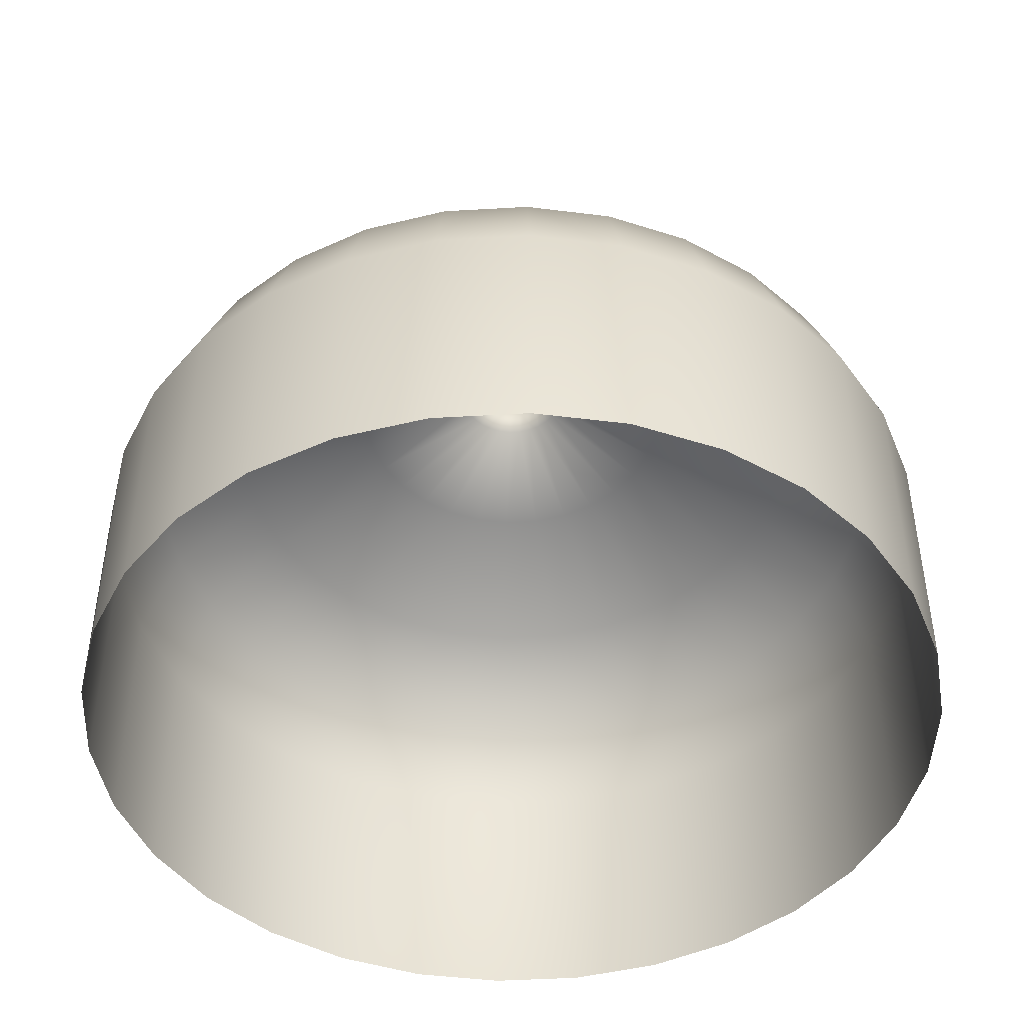
<metadata>
{"format":"obj","ext":"obj","renderer":"f3d","projection":"perspective","resolution":1024,"background":"white","views":[{"elev":-45.9,"azim":57.8,"up":"+Y"}]}
</metadata>
<code>
o CakeCover.001_Cylinder.053
v 13.8 0.442 -6.82
v 13.8 0.6291 -6.82
v 13.87 0.442 -6.813
v 13.87 0.6291 -6.813
v 13.93 0.442 -6.793
v 13.93 0.6291 -6.793
v 13.99 0.442 -6.76
v 13.99 0.6291 -6.76
v 14.04 0.442 -6.716
v 14.04 0.6291 -6.716
v 14.07 0.442 -6.663
v 14.07 0.6291 -6.663
v 14.1 0.442 -6.603
v 14.1 0.6291 -6.603
v 14.11 0.442 -6.538
v 14.11 0.6291 -6.538
v 14.11 0.442 -6.472
v 14.11 0.6291 -6.472
v 14.1 0.442 -6.408
v 14.1 0.6291 -6.408
v 14.07 0.442 -6.348
v 14.07 0.6291 -6.348
v 14.04 0.442 -6.295
v 14.04 0.6291 -6.295
v 13.99 0.442 -6.251
v 13.99 0.6291 -6.251
v 13.93 0.442 -6.218
v 13.93 0.6291 -6.218
v 13.87 0.442 -6.198
v 13.87 0.6291 -6.198
v 13.8 0.442 -6.191
v 13.8 0.6291 -6.191
v 13.74 0.442 -6.198
v 13.74 0.6291 -6.198
v 13.67 0.442 -6.218
v 13.67 0.6291 -6.218
v 13.62 0.442 -6.251
v 13.62 0.6291 -6.251
v 13.57 0.442 -6.295
v 13.57 0.6291 -6.295
v 13.53 0.442 -6.348
v 13.53 0.6291 -6.348
v 13.5 0.442 -6.408
v 13.5 0.6291 -6.408
v 13.49 0.442 -6.472
v 13.49 0.6291 -6.472
v 13.49 0.442 -6.538
v 13.49 0.6291 -6.538
v 13.5 0.442 -6.603
v 13.5 0.6291 -6.603
v 13.53 0.442 -6.663
v 13.53 0.6291 -6.663
v 13.57 0.442 -6.716
v 13.57 0.6291 -6.716
v 13.62 0.442 -6.76
v 13.62 0.6291 -6.76
v 13.67 0.442 -6.793
v 13.67 0.6291 -6.793
v 13.74 0.442 -6.813
v 13.74 0.6291 -6.813
v 13.81 0.8157 -6.546
v 13.8 0.8157 -6.546
v 13.82 0.8157 -6.543
v 13.83 0.8157 -6.539
v 13.83 0.8157 -6.533
v 13.84 0.8157 -6.526
v 13.84 0.8157 -6.518
v 13.84 0.8157 -6.51
v 13.84 0.8157 -6.501
v 13.84 0.8157 -6.493
v 13.84 0.8157 -6.485
v 13.83 0.8157 -6.478
v 13.83 0.8157 -6.472
v 13.82 0.8157 -6.468
v 13.81 0.8157 -6.465
v 13.8 0.8157 -6.464
v 13.79 0.8157 -6.465
v 13.78 0.8157 -6.468
v 13.78 0.8157 -6.472
v 13.77 0.8157 -6.478
v 13.77 0.8157 -6.485
v 13.76 0.8157 -6.493
v 13.76 0.8157 -6.501
v 13.76 0.8157 -6.51
v 13.76 0.8157 -6.518
v 13.77 0.8157 -6.526
v 13.77 0.8157 -6.533
v 13.78 0.8157 -6.539
v 13.78 0.8157 -6.543
v 13.79 0.8157 -6.546
v 14.1 0.6584 -6.537
v 14.09 0.6972 -6.536
v 14.03 0.7459 -6.529
v 13.92 0.7884 -6.518
v 13.92 0.7884 -6.493
v 14.03 0.7459 -6.482
v 14.09 0.6972 -6.475
v 14.1 0.6584 -6.474
v 13.74 0.6584 -6.208
v 13.74 0.6972 -6.223
v 13.75 0.7459 -6.285
v 13.78 0.7884 -6.385
v 13.75 0.7884 -6.393
v 13.71 0.7459 -6.3
v 13.68 0.6972 -6.242
v 13.68 0.6584 -6.228
v 13.54 0.6584 -6.657
v 13.55 0.6972 -6.65
v 13.61 0.7459 -6.618
v 13.69 0.7884 -6.567
v 13.71 0.7884 -6.588
v 13.63 0.7459 -6.656
v 13.59 0.6972 -6.698
v 13.58 0.6584 -6.709
v 13.98 0.6584 -6.751
v 13.97 0.6972 -6.739
v 13.93 0.7459 -6.688
v 13.87 0.7884 -6.605
v 13.89 0.7884 -6.588
v 13.97 0.7459 -6.656
v 14.02 0.6972 -6.698
v 14.03 0.6584 -6.709
v 13.98 0.6584 -6.26
v 13.97 0.6972 -6.272
v 13.93 0.7459 -6.323
v 13.87 0.7884 -6.406
v 13.85 0.7884 -6.393
v 13.89 0.7459 -6.3
v 13.92 0.6972 -6.242
v 13.92 0.6584 -6.228
v 13.51 0.6584 -6.412
v 13.53 0.6972 -6.416
v 13.59 0.7459 -6.436
v 13.68 0.7884 -6.467
v 13.68 0.7884 -6.493
v 13.58 0.7459 -6.482
v 13.51 0.6972 -6.475
v 13.5 0.6584 -6.474
v 13.92 0.7884 -6.467
v 14.02 0.7459 -6.436
v 14.08 0.6972 -6.416
v 14.09 0.6584 -6.412
v 13.73 0.7884 -6.406
v 13.67 0.7459 -6.323
v 13.63 0.6972 -6.272
v 13.62 0.6584 -6.26
v 13.73 0.7884 -6.605
v 13.67 0.7459 -6.688
v 13.63 0.6972 -6.739
v 13.62 0.6584 -6.751
v 13.91 0.7884 -6.567
v 14 0.7459 -6.618
v 14.05 0.6972 -6.65
v 14.06 0.6584 -6.657
v 13.83 0.7884 -6.385
v 13.85 0.7459 -6.285
v 13.86 0.6972 -6.223
v 13.86 0.6584 -6.208
v 13.68 0.7884 -6.518
v 13.58 0.7459 -6.529
v 13.51 0.6972 -6.536
v 13.5 0.6584 -6.537
v 13.8 0.6584 -6.809
v 13.8 0.6972 -6.794
v 13.8 0.7459 -6.731
v 13.8 0.7884 -6.628
v 13.83 0.7884 -6.626
v 13.85 0.7459 -6.726
v 13.86 0.6972 -6.787
v 13.86 0.6584 -6.803
v 13.91 0.7884 -6.444
v 14 0.7459 -6.393
v 14.05 0.6972 -6.361
v 14.06 0.6584 -6.353
v 13.71 0.7884 -6.423
v 13.63 0.7459 -6.355
v 13.59 0.6972 -6.312
v 13.58 0.6584 -6.302
v 13.75 0.7884 -6.618
v 13.71 0.7459 -6.711
v 13.68 0.6972 -6.769
v 13.68 0.6584 -6.783
v 13.92 0.7884 -6.543
v 14.02 0.7459 -6.575
v 14.08 0.6972 -6.594
v 14.09 0.6584 -6.599
v 13.8 0.7884 -6.382
v 13.8 0.7459 -6.28
v 13.8 0.6972 -6.217
v 13.8 0.6584 -6.202
v 13.68 0.7884 -6.543
v 13.59 0.7459 -6.575
v 13.53 0.6972 -6.594
v 13.51 0.6584 -6.599
v 13.85 0.7884 -6.618
v 13.89 0.7459 -6.711
v 13.92 0.6972 -6.769
v 13.92 0.6584 -6.783
v 13.89 0.7884 -6.423
v 13.97 0.7459 -6.355
v 14.02 0.6972 -6.312
v 14.03 0.6584 -6.302
v 13.69 0.7884 -6.444
v 13.61 0.7459 -6.393
v 13.55 0.6972 -6.361
v 13.54 0.6584 -6.353
v 13.78 0.7884 -6.626
v 13.75 0.7459 -6.726
v 13.74 0.6972 -6.787
v 13.74 0.6584 -6.803
v 13.81 0.8524 -6.552
v 13.8 0.8524 -6.553
v 13.82 0.8524 -6.549
v 13.83 0.8524 -6.544
v 13.84 0.8524 -6.538
v 13.84 0.8524 -6.529
v 13.85 0.8524 -6.52
v 13.85 0.8524 -6.51
v 13.85 0.8524 -6.5
v 13.85 0.8524 -6.491
v 13.84 0.8524 -6.481
v 13.84 0.8524 -6.473
v 13.83 0.8524 -6.467
v 13.82 0.8524 -6.462
v 13.81 0.8524 -6.458
v 13.8 0.8524 -6.457
v 13.79 0.8524 -6.458
v 13.78 0.8524 -6.462
v 13.77 0.8524 -6.467
v 13.77 0.8524 -6.473
v 13.76 0.8524 -6.481
v 13.76 0.8524 -6.491
v 13.75 0.8524 -6.5
v 13.75 0.8524 -6.51
v 13.76 0.8524 -6.52
v 13.76 0.8524 -6.529
v 13.77 0.8524 -6.538
v 13.77 0.8524 -6.544
v 13.78 0.8524 -6.549
v 13.79 0.8524 -6.552
v 13.78 0.836 -6.482
v 13.77 0.836 -6.488
v 13.83 0.836 -6.516
v 13.84 0.836 -6.509
v 13.77 0.836 -6.495
v 13.84 0.836 -6.502
v 13.77 0.836 -6.502
v 13.83 0.836 -6.495
v 13.77 0.836 -6.509
v 13.83 0.836 -6.488
v 13.77 0.836 -6.516
v 13.83 0.836 -6.482
v 13.77 0.836 -6.523
v 13.82 0.836 -6.477
v 13.78 0.836 -6.529
v 13.82 0.836 -6.474
v 13.78 0.836 -6.533
v 13.81 0.836 -6.472
v 13.8 0.836 -6.54
v 13.81 0.836 -6.539
v 13.79 0.836 -6.537
v 13.8 0.836 -6.471
v 13.82 0.836 -6.537
v 13.79 0.836 -6.539
v 13.79 0.836 -6.472
v 13.82 0.836 -6.533
v 13.79 0.836 -6.474
v 13.83 0.836 -6.529
v 13.78 0.836 -6.477
v 13.83 0.836 -6.523
v 13.81 0.9077 -6.552
v 13.8 0.9077 -6.553
v 13.82 0.9077 -6.549
v 13.83 0.9077 -6.544
v 13.84 0.9077 -6.538
v 13.84 0.9077 -6.529
v 13.85 0.9077 -6.52
v 13.85 0.9077 -6.51
v 13.85 0.9077 -6.5
v 13.85 0.9077 -6.491
v 13.84 0.9077 -6.481
v 13.84 0.9077 -6.473
v 13.83 0.9077 -6.467
v 13.82 0.9077 -6.462
v 13.81 0.9077 -6.458
v 13.8 0.9077 -6.457
v 13.79 0.9077 -6.458
v 13.78 0.9077 -6.462
v 13.77 0.9077 -6.467
v 13.77 0.9077 -6.473
v 13.76 0.9077 -6.481
v 13.76 0.9077 -6.491
v 13.75 0.9077 -6.5
v 13.75 0.9077 -6.51
v 13.76 0.9077 -6.52
v 13.76 0.9077 -6.529
v 13.77 0.9077 -6.538
v 13.77 0.9077 -6.544
v 13.78 0.9077 -6.549
v 13.79 0.9077 -6.552
v 13.77 0.8614 -6.549
v 13.77 0.8735 -6.551
v 13.77 0.8865 -6.551
v 13.77 0.8986 -6.549
v 13.78 0.8986 -6.555
v 13.78 0.8865 -6.557
v 13.78 0.8735 -6.557
v 13.78 0.8614 -6.555
v 13.81 0.8614 -6.453
v 13.81 0.8735 -6.45
v 13.81 0.8865 -6.45
v 13.81 0.8986 -6.453
v 13.8 0.8986 -6.452
v 13.8 0.8865 -6.449
v 13.8 0.8735 -6.449
v 13.8 0.8614 -6.452
v 13.81 0.8614 -6.558
v 13.81 0.8735 -6.561
v 13.81 0.8865 -6.561
v 13.81 0.8986 -6.558
v 13.82 0.8986 -6.555
v 13.82 0.8865 -6.557
v 13.82 0.8735 -6.557
v 13.82 0.8614 -6.555
v 13.79 0.8986 -6.558
v 13.79 0.8865 -6.561
v 13.79 0.8735 -6.561
v 13.79 0.8614 -6.558
v 13.79 0.8986 -6.453
v 13.79 0.8865 -6.45
v 13.79 0.8735 -6.45
v 13.79 0.8614 -6.453
v 13.83 0.8986 -6.549
v 13.83 0.8865 -6.551
v 13.83 0.8735 -6.551
v 13.83 0.8614 -6.549
v 13.8 0.8986 -6.559
v 13.8 0.8865 -6.562
v 13.8 0.8735 -6.562
v 13.8 0.8614 -6.559
v 13.78 0.8986 -6.456
v 13.78 0.8865 -6.454
v 13.78 0.8735 -6.454
v 13.78 0.8614 -6.456
v 13.84 0.8986 -6.541
v 13.84 0.8865 -6.543
v 13.84 0.8735 -6.543
v 13.84 0.8614 -6.541
v 13.77 0.8986 -6.462
v 13.77 0.8865 -6.46
v 13.77 0.8735 -6.46
v 13.77 0.8614 -6.462
v 13.85 0.8986 -6.532
v 13.85 0.8865 -6.534
v 13.85 0.8735 -6.534
v 13.85 0.8614 -6.532
v 13.76 0.8986 -6.469
v 13.76 0.8865 -6.468
v 13.76 0.8735 -6.468
v 13.76 0.8614 -6.469
v 13.85 0.8986 -6.522
v 13.85 0.8865 -6.523
v 13.85 0.8735 -6.523
v 13.85 0.8614 -6.522
v 13.75 0.8986 -6.478
v 13.75 0.8865 -6.477
v 13.75 0.8735 -6.477
v 13.75 0.8614 -6.478
v 13.85 0.8986 -6.511
v 13.86 0.8865 -6.511
v 13.86 0.8735 -6.511
v 13.85 0.8614 -6.511
v 13.75 0.8986 -6.489
v 13.75 0.8865 -6.488
v 13.75 0.8735 -6.488
v 13.75 0.8614 -6.489
v 13.85 0.8986 -6.5
v 13.86 0.8865 -6.499
v 13.86 0.8735 -6.499
v 13.85 0.8614 -6.5
v 13.75 0.8986 -6.5
v 13.75 0.8865 -6.499
v 13.75 0.8735 -6.499
v 13.75 0.8614 -6.5
v 13.85 0.8986 -6.489
v 13.85 0.8865 -6.488
v 13.85 0.8735 -6.488
v 13.85 0.8614 -6.489
v 13.75 0.8986 -6.511
v 13.75 0.8865 -6.511
v 13.75 0.8735 -6.511
v 13.75 0.8614 -6.511
v 13.85 0.8986 -6.478
v 13.85 0.8865 -6.477
v 13.85 0.8735 -6.477
v 13.85 0.8614 -6.478
v 13.75 0.8986 -6.522
v 13.75 0.8865 -6.523
v 13.75 0.8735 -6.523
v 13.75 0.8614 -6.522
v 13.84 0.8986 -6.469
v 13.84 0.8865 -6.468
v 13.84 0.8735 -6.468
v 13.84 0.8614 -6.469
v 13.75 0.8986 -6.532
v 13.75 0.8865 -6.534
v 13.75 0.8735 -6.534
v 13.75 0.8614 -6.532
v 13.83 0.8986 -6.462
v 13.83 0.8865 -6.46
v 13.83 0.8735 -6.46
v 13.83 0.8614 -6.462
v 13.76 0.8986 -6.541
v 13.76 0.8865 -6.543
v 13.76 0.8735 -6.543
v 13.76 0.8614 -6.541
v 13.82 0.8986 -6.456
v 13.82 0.8865 -6.454
v 13.82 0.8735 -6.454
v 13.82 0.8614 -6.456
f 2 3 1
f 4 5 3
f 6 7 5
f 8 9 7
f 10 11 9
f 12 13 11
f 14 15 13
f 16 17 15
f 18 19 17
f 20 21 19
f 22 23 21
f 24 25 23
f 26 27 25
f 28 29 27
f 30 31 29
f 32 33 31
f 34 35 33
f 36 37 35
f 38 39 37
f 40 41 39
f 42 43 41
f 44 45 43
f 46 47 45
f 48 49 47
f 50 51 49
f 52 53 51
f 54 55 53
f 56 57 55
f 95 68 69
f 58 59 57
f 60 1 59
f 242 230 231
f 103 77 78
f 110 87 111
f 118 65 119
f 127 73 74
f 134 83 135
f 139 69 70
f 143 78 79
f 111 88 147
f 119 66 151
f 155 74 75
f 135 84 159
f 166 61 167
f 139 71 171
f 143 80 175
f 147 89 179
f 183 66 67
f 187 75 76
f 159 85 191
f 167 63 195
f 199 71 72
f 203 80 81
f 179 90 207
f 183 68 94
f 102 76 77
f 191 86 110
f 195 64 118
f 126 72 73
f 203 82 134
f 207 62 166
f 2 210 163
f 163 209 164
f 164 208 165
f 208 166 165
f 42 131 44
f 206 132 131
f 205 133 132
f 204 134 133
f 24 123 26
f 202 124 123
f 201 125 124
f 125 199 126
f 8 198 115
f 115 197 116
f 116 196 117
f 196 118 117
f 52 194 107
f 107 193 108
f 108 192 109
f 192 110 109
f 32 99 34
f 190 100 99
f 189 101 100
f 101 187 102
f 16 186 91
f 91 185 92
f 92 184 93
f 184 94 93
f 60 182 210
f 210 181 209
f 209 180 208
f 180 207 208
f 40 206 42
f 178 205 206
f 177 204 205
f 204 175 203
f 22 202 24
f 174 201 202
f 173 200 201
f 200 171 199
f 6 170 198
f 198 169 197
f 197 168 196
f 168 195 196
f 50 162 194
f 194 161 193
f 161 192 193
f 160 191 192
f 30 190 32
f 158 189 190
f 157 188 189
f 188 155 187
f 14 154 186
f 186 153 185
f 185 152 184
f 184 151 183
f 58 150 182
f 182 149 181
f 181 148 180
f 148 179 180
f 38 178 40
f 146 177 178
f 145 176 177
f 144 175 176
f 20 174 22
f 142 173 174
f 141 172 173
f 140 171 172
f 4 163 170
f 170 164 169
f 169 165 168
f 165 167 168
f 46 162 48
f 138 161 162
f 137 160 161
f 136 159 160
f 28 158 30
f 130 157 158
f 129 156 157
f 156 127 155
f 12 122 154
f 154 121 153
f 153 120 152
f 120 151 152
f 56 114 150
f 150 113 149
f 149 112 148
f 112 147 148
f 36 146 38
f 106 145 146
f 105 144 145
f 144 103 143
f 18 142 20
f 98 141 142
f 141 96 140
f 140 95 139
f 44 138 46
f 131 137 138
f 132 136 137
f 133 135 136
f 26 130 28
f 123 129 130
f 124 128 129
f 128 126 127
f 10 115 122
f 122 116 121
f 121 117 120
f 117 119 120
f 54 107 114
f 114 108 113
f 113 109 112
f 109 111 112
f 34 106 36
f 99 105 106
f 100 104 105
f 104 102 103
f 18 91 98
f 98 92 97
f 97 93 96
f 96 94 95
f 305 298 299
f 243 218 244
f 245 231 232
f 244 219 246
f 247 232 233
f 246 220 248
f 249 233 234
f 248 221 250
f 251 234 235
f 250 222 252
f 253 235 236
f 252 223 254
f 255 236 237
f 254 224 256
f 257 237 238
f 256 225 258
f 260 212 211
f 261 238 239
f 258 226 262
f 263 211 213
f 264 239 240
f 262 227 265
f 263 214 266
f 259 240 212
f 265 228 267
f 266 215 268
f 269 228 229
f 268 216 270
f 241 229 230
f 270 217 243
f 67 270 243
f 80 269 241
f 66 268 270
f 79 267 269
f 64 268 65
f 78 265 267
f 90 259 62
f 63 266 64
f 77 262 265
f 89 264 90
f 61 263 63
f 76 258 262
f 88 261 89
f 62 260 61
f 75 256 258
f 87 257 88
f 74 254 256
f 86 255 87
f 73 252 254
f 85 253 86
f 72 250 252
f 84 251 85
f 71 248 250
f 83 249 84
f 70 246 248
f 82 247 83
f 69 244 246
f 81 245 82
f 68 243 244
f 80 242 81
f 291 283 275
f 312 286 313
f 321 271 273
f 325 299 300
f 313 287 329
f 333 273 274
f 337 300 272
f 329 288 341
f 345 274 275
f 341 289 349
f 353 275 276
f 349 290 357
f 361 276 277
f 357 291 365
f 369 277 278
f 365 292 373
f 377 278 279
f 373 293 381
f 385 279 280
f 381 294 389
f 393 280 281
f 389 295 397
f 401 281 282
f 397 296 405
f 409 282 283
f 405 297 413
f 409 284 417
f 413 298 304
f 417 285 312
f 320 272 271
f 212 317 211
f 340 318 317
f 339 319 318
f 319 337 320
f 225 420 309
f 309 419 310
f 419 311 310
f 418 312 311
f 238 416 301
f 301 415 302
f 415 303 302
f 414 304 303
f 224 412 420
f 420 411 419
f 411 418 419
f 410 417 418
f 237 408 416
f 416 407 415
f 407 414 415
f 406 413 414
f 222 412 223
f 404 411 412
f 403 410 411
f 410 401 409
f 236 400 408
f 408 399 407
f 399 406 407
f 398 405 406
f 221 404 222
f 396 403 404
f 395 402 403
f 402 393 401
f 235 392 400
f 400 391 399
f 391 398 399
f 390 397 398
f 220 396 221
f 388 395 396
f 387 394 395
f 394 385 393
f 234 384 392
f 392 383 391
f 383 390 391
f 382 389 390
f 219 388 220
f 380 387 388
f 379 386 387
f 386 377 385
f 233 376 384
f 384 375 383
f 375 382 383
f 374 381 382
f 218 380 219
f 372 379 380
f 371 378 379
f 378 369 377
f 232 368 376
f 376 367 375
f 367 374 375
f 366 373 374
f 217 372 218
f 364 371 372
f 363 370 371
f 370 361 369
f 231 360 368
f 368 359 367
f 359 366 367
f 358 365 366
f 216 364 217
f 356 363 364
f 355 362 363
f 362 353 361
f 230 352 360
f 360 351 359
f 351 358 359
f 350 357 358
f 215 356 216
f 348 355 356
f 347 354 355
f 354 345 353
f 229 344 352
f 352 343 351
f 343 350 351
f 342 349 350
f 214 348 215
f 336 347 348
f 335 346 347
f 346 333 345
f 228 332 344
f 344 331 343
f 331 342 343
f 330 341 342
f 240 340 212
f 328 339 340
f 327 338 339
f 338 325 337
f 213 336 214
f 324 335 336
f 323 334 335
f 334 321 333
f 227 316 332
f 332 315 331
f 315 330 331
f 314 329 330
f 239 328 240
f 308 327 328
f 307 326 327
f 326 305 325
f 211 324 213
f 317 323 324
f 318 322 323
f 322 320 321
f 226 309 316
f 316 310 315
f 310 314 315
f 311 313 314
f 238 308 239
f 301 307 308
f 302 306 307
f 303 305 306
f 2 4 3
f 4 6 5
f 6 8 7
f 8 10 9
f 10 12 11
f 12 14 13
f 14 16 15
f 16 18 17
f 18 20 19
f 20 22 21
f 22 24 23
f 24 26 25
f 26 28 27
f 28 30 29
f 30 32 31
f 32 34 33
f 34 36 35
f 36 38 37
f 38 40 39
f 40 42 41
f 42 44 43
f 44 46 45
f 46 48 47
f 48 50 49
f 50 52 51
f 52 54 53
f 54 56 55
f 56 58 57
f 95 94 68
f 58 60 59
f 60 2 1
f 242 241 230
f 103 102 77
f 110 86 87
f 118 64 65
f 127 126 73
f 134 82 83
f 139 95 69
f 143 103 78
f 111 87 88
f 119 65 66
f 155 127 74
f 135 83 84
f 166 62 61
f 139 70 71
f 143 79 80
f 147 88 89
f 183 151 66
f 187 155 75
f 159 84 85
f 167 61 63
f 199 171 71
f 203 175 80
f 179 89 90
f 183 67 68
f 102 187 76
f 191 85 86
f 195 63 64
f 126 199 72
f 203 81 82
f 207 90 62
f 2 60 210
f 163 210 209
f 164 209 208
f 208 207 166
f 42 206 131
f 206 205 132
f 205 204 133
f 204 203 134
f 24 202 123
f 202 201 124
f 201 200 125
f 125 200 199
f 8 6 198
f 115 198 197
f 116 197 196
f 196 195 118
f 52 50 194
f 107 194 193
f 108 193 192
f 192 191 110
f 32 190 99
f 190 189 100
f 189 188 101
f 101 188 187
f 16 14 186
f 91 186 185
f 92 185 184
f 184 183 94
f 60 58 182
f 210 182 181
f 209 181 180
f 180 179 207
f 40 178 206
f 178 177 205
f 177 176 204
f 204 176 175
f 22 174 202
f 174 173 201
f 173 172 200
f 200 172 171
f 6 4 170
f 198 170 169
f 197 169 168
f 168 167 195
f 50 48 162
f 194 162 161
f 161 160 192
f 160 159 191
f 30 158 190
f 158 157 189
f 157 156 188
f 188 156 155
f 14 12 154
f 186 154 153
f 185 153 152
f 184 152 151
f 58 56 150
f 182 150 149
f 181 149 148
f 148 147 179
f 38 146 178
f 146 145 177
f 145 144 176
f 144 143 175
f 20 142 174
f 142 141 173
f 141 140 172
f 140 139 171
f 4 2 163
f 170 163 164
f 169 164 165
f 165 166 167
f 46 138 162
f 138 137 161
f 137 136 160
f 136 135 159
f 28 130 158
f 130 129 157
f 129 128 156
f 156 128 127
f 12 10 122
f 154 122 121
f 153 121 120
f 120 119 151
f 56 54 114
f 150 114 113
f 149 113 112
f 112 111 147
f 36 106 146
f 106 105 145
f 105 104 144
f 144 104 103
f 18 98 142
f 98 97 141
f 141 97 96
f 140 96 95
f 44 131 138
f 131 132 137
f 132 133 136
f 133 134 135
f 26 123 130
f 123 124 129
f 124 125 128
f 128 125 126
f 10 8 115
f 122 115 116
f 121 116 117
f 117 118 119
f 54 52 107
f 114 107 108
f 113 108 109
f 109 110 111
f 34 99 106
f 99 100 105
f 100 101 104
f 104 101 102
f 18 16 91
f 98 91 92
f 97 92 93
f 96 93 94
f 305 304 298
f 243 217 218
f 245 242 231
f 244 218 219
f 247 245 232
f 246 219 220
f 249 247 233
f 248 220 221
f 251 249 234
f 250 221 222
f 253 251 235
f 252 222 223
f 255 253 236
f 254 223 224
f 257 255 237
f 256 224 225
f 260 259 212
f 261 257 238
f 258 225 226
f 263 260 211
f 264 261 239
f 262 226 227
f 263 213 214
f 259 264 240
f 265 227 228
f 266 214 215
f 269 267 228
f 268 215 216
f 241 269 229
f 270 216 217
f 67 66 270
f 80 79 269
f 66 65 268
f 79 78 267
f 64 266 268
f 78 77 265
f 90 264 259
f 63 263 266
f 77 76 262
f 89 261 264
f 61 260 263
f 76 75 258
f 88 257 261
f 62 259 260
f 75 74 256
f 87 255 257
f 74 73 254
f 86 253 255
f 73 72 252
f 85 251 253
f 72 71 250
f 84 249 251
f 71 70 248
f 83 247 249
f 70 69 246
f 82 245 247
f 69 68 244
f 81 242 245
f 68 67 243
f 80 241 242
f 273 271 272
f 272 300 273
f 300 299 273
f 299 298 297
f 297 296 299
f 296 295 299
f 295 294 293
f 293 292 291
f 291 290 289
f 289 288 291
f 288 287 291
f 287 286 285
f 285 284 283
f 283 282 281
f 281 280 283
f 280 279 283
f 279 278 277
f 277 276 279
f 276 275 279
f 275 274 273
f 295 293 291
f 287 285 291
f 285 283 291
f 275 273 299
f 299 295 275
f 295 291 275
f 283 279 275
f 312 285 286
f 321 320 271
f 325 305 299
f 313 286 287
f 333 321 273
f 337 325 300
f 329 287 288
f 345 333 274
f 341 288 289
f 353 345 275
f 349 289 290
f 361 353 276
f 357 290 291
f 369 361 277
f 365 291 292
f 377 369 278
f 373 292 293
f 385 377 279
f 381 293 294
f 393 385 280
f 389 294 295
f 401 393 281
f 397 295 296
f 409 401 282
f 405 296 297
f 409 283 284
f 413 297 298
f 417 284 285
f 320 337 272
f 212 340 317
f 340 339 318
f 339 338 319
f 319 338 337
f 225 224 420
f 309 420 419
f 419 418 311
f 418 417 312
f 238 237 416
f 301 416 415
f 415 414 303
f 414 413 304
f 224 223 412
f 420 412 411
f 411 410 418
f 410 409 417
f 237 236 408
f 416 408 407
f 407 406 414
f 406 405 413
f 222 404 412
f 404 403 411
f 403 402 410
f 410 402 401
f 236 235 400
f 408 400 399
f 399 398 406
f 398 397 405
f 221 396 404
f 396 395 403
f 395 394 402
f 402 394 393
f 235 234 392
f 400 392 391
f 391 390 398
f 390 389 397
f 220 388 396
f 388 387 395
f 387 386 394
f 394 386 385
f 234 233 384
f 392 384 383
f 383 382 390
f 382 381 389
f 219 380 388
f 380 379 387
f 379 378 386
f 386 378 377
f 233 232 376
f 384 376 375
f 375 374 382
f 374 373 381
f 218 372 380
f 372 371 379
f 371 370 378
f 378 370 369
f 232 231 368
f 376 368 367
f 367 366 374
f 366 365 373
f 217 364 372
f 364 363 371
f 363 362 370
f 370 362 361
f 231 230 360
f 368 360 359
f 359 358 366
f 358 357 365
f 216 356 364
f 356 355 363
f 355 354 362
f 362 354 353
f 230 229 352
f 360 352 351
f 351 350 358
f 350 349 357
f 215 348 356
f 348 347 355
f 347 346 354
f 354 346 345
f 229 228 344
f 352 344 343
f 343 342 350
f 342 341 349
f 214 336 348
f 336 335 347
f 335 334 346
f 346 334 333
f 228 227 332
f 344 332 331
f 331 330 342
f 330 329 341
f 240 328 340
f 328 327 339
f 327 326 338
f 338 326 325
f 213 324 336
f 324 323 335
f 323 322 334
f 334 322 321
f 227 226 316
f 332 316 315
f 315 314 330
f 314 313 329
f 239 308 328
f 308 307 327
f 307 306 326
f 326 306 305
f 211 317 324
f 317 318 323
f 318 319 322
f 322 319 320
f 226 225 309
f 316 309 310
f 310 311 314
f 311 312 313
f 238 301 308
f 301 302 307
f 302 303 306
f 303 304 305

</code>
